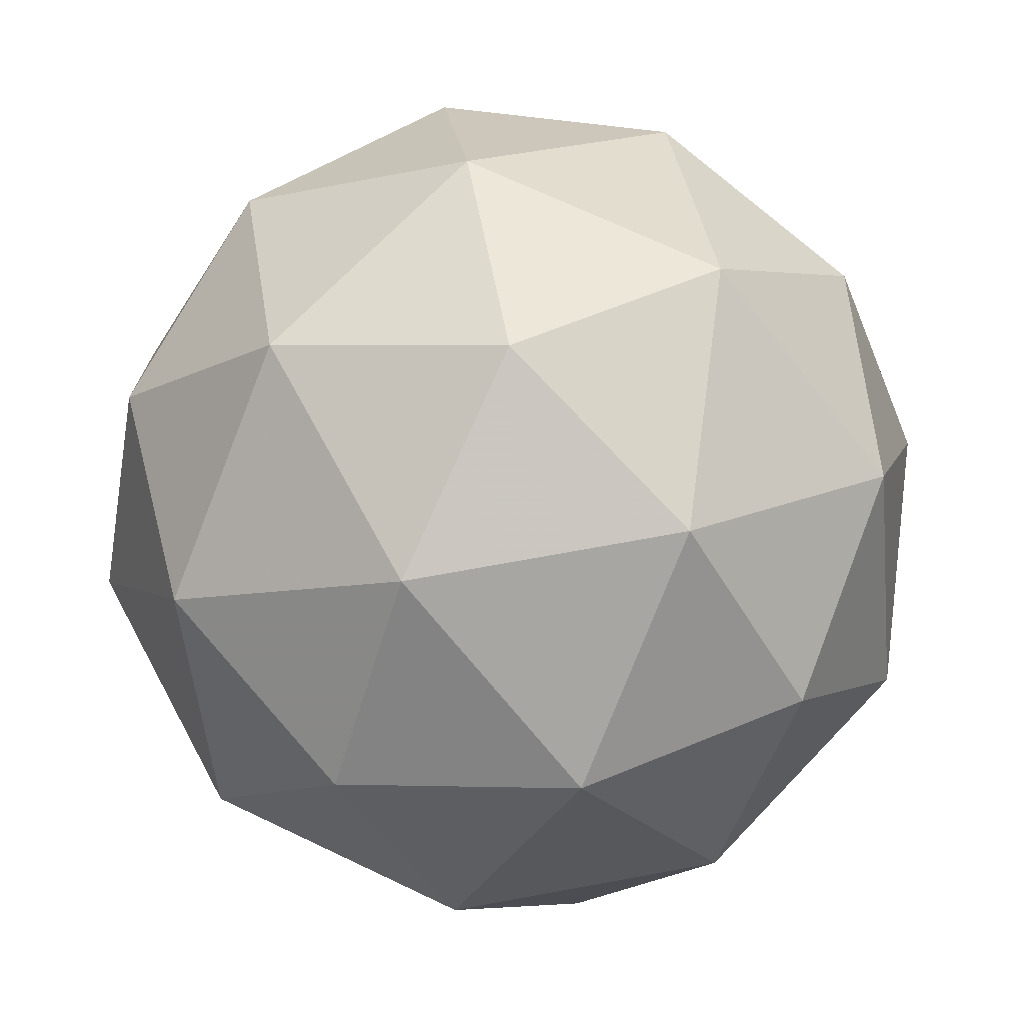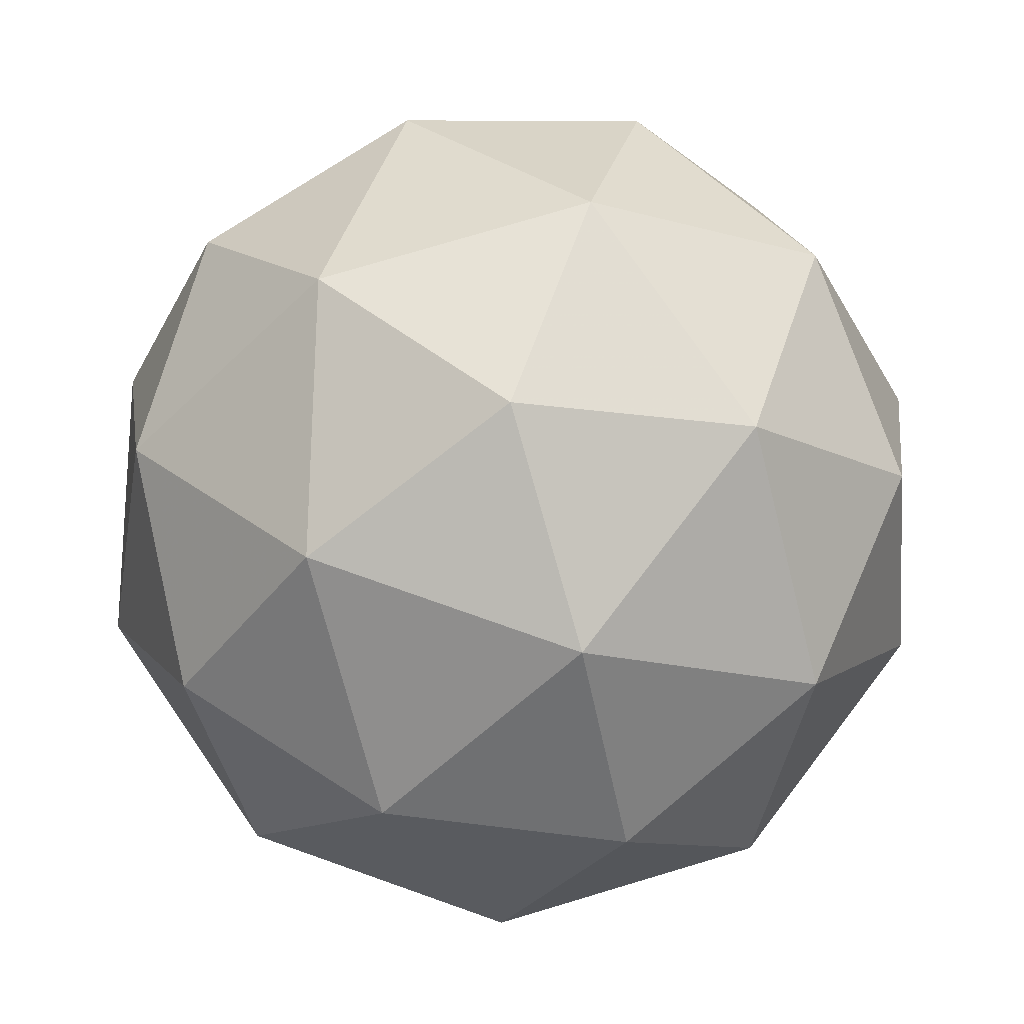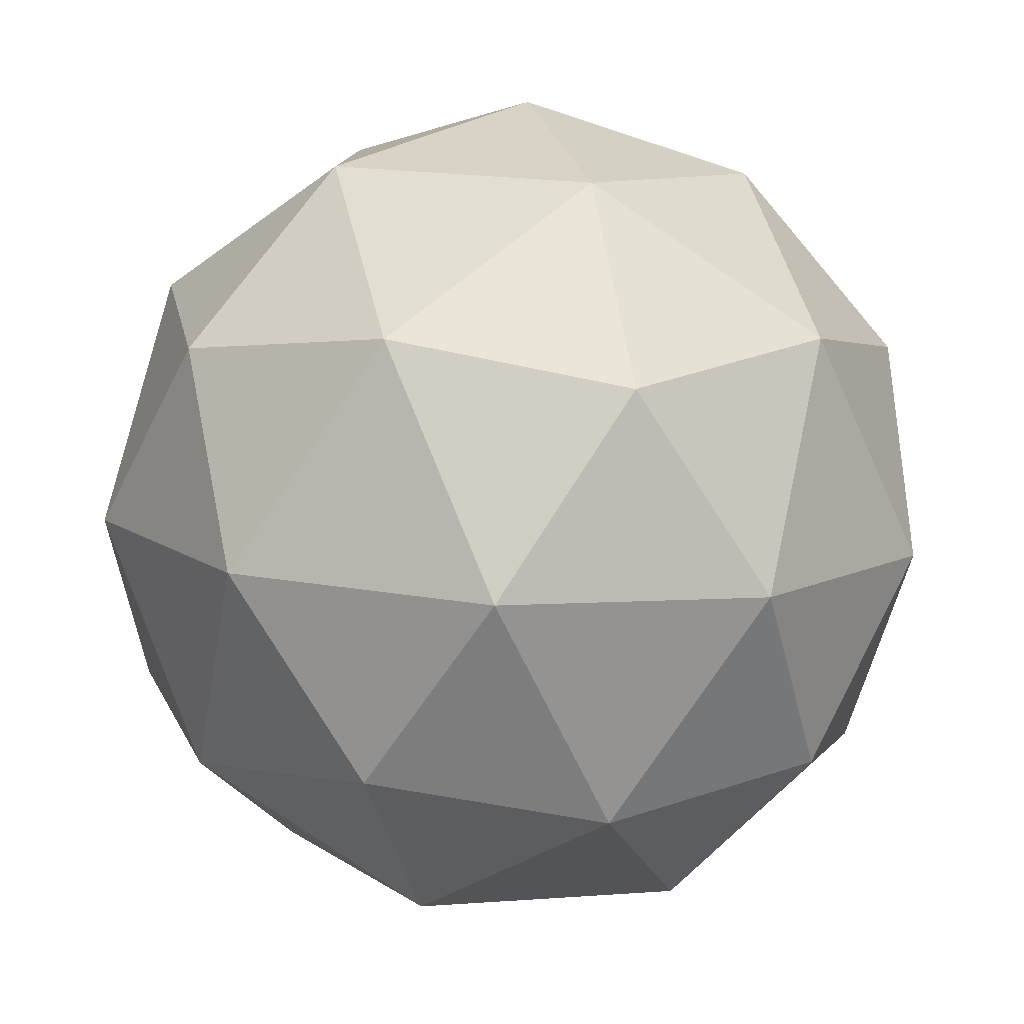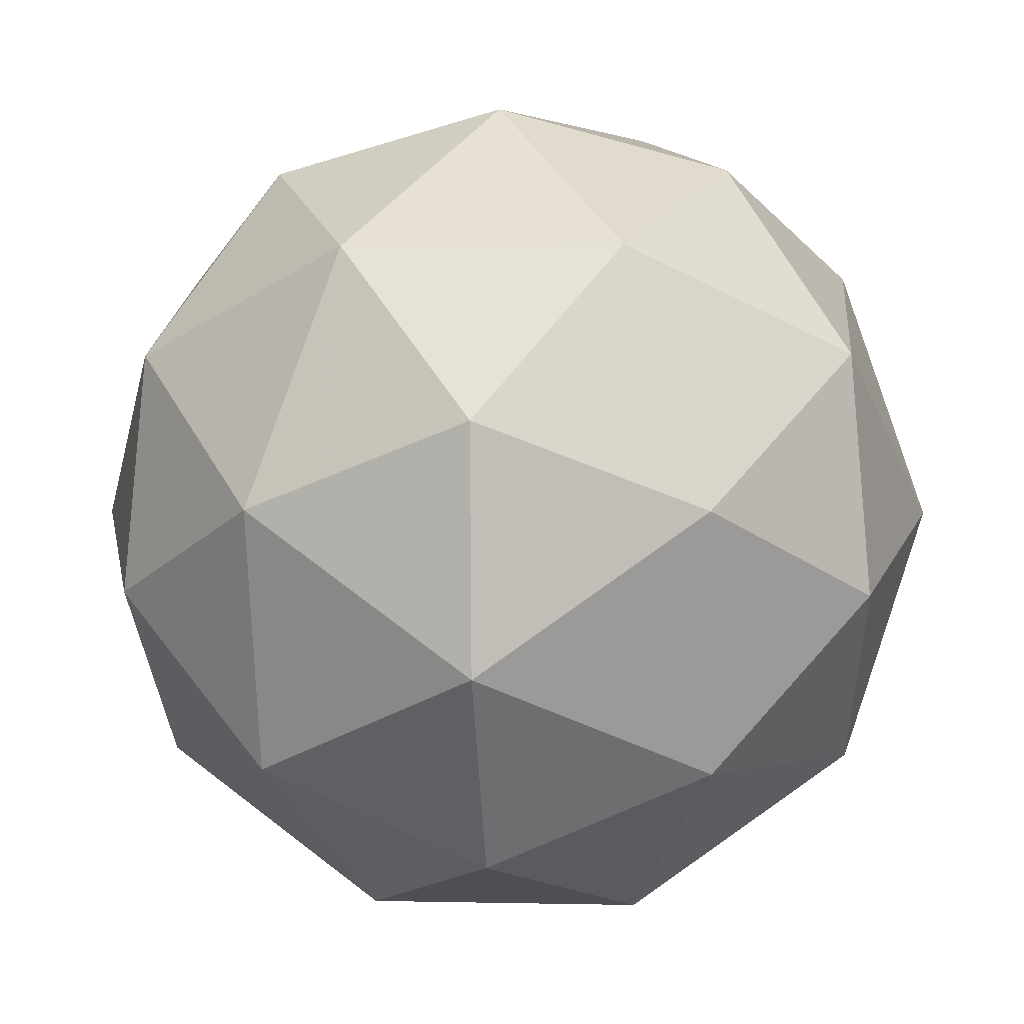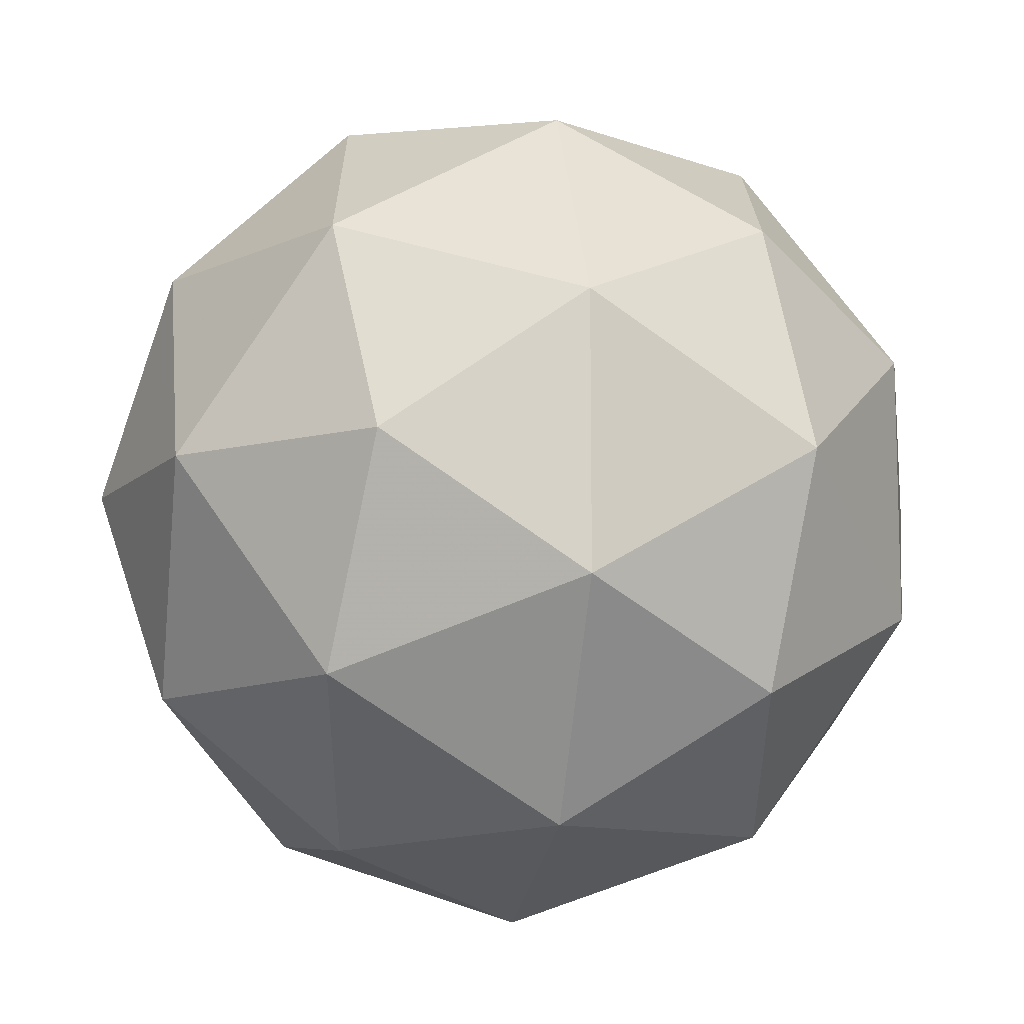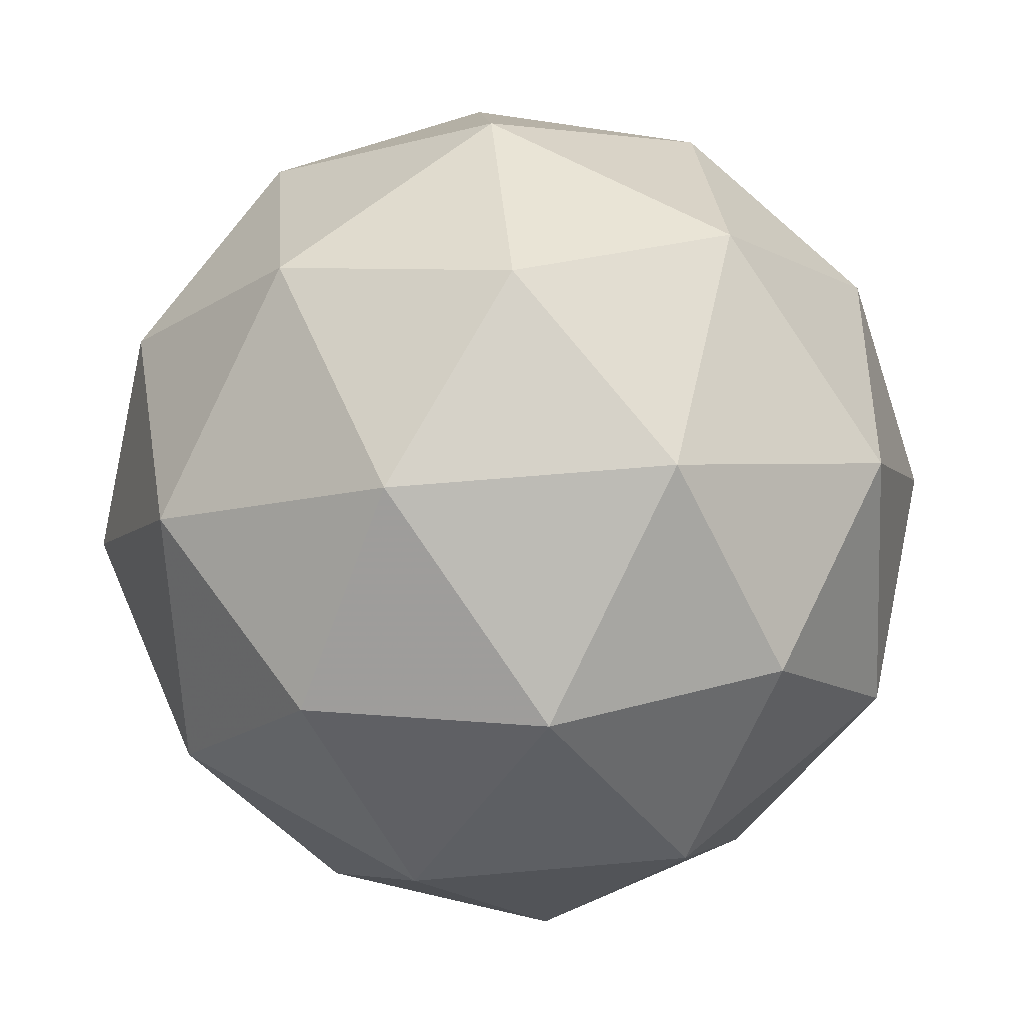
<metadata>
{"format":"obj","ext":"obj","renderer":"f3d","projection":"perspective","resolution":1024,"background":"white","views":[{"elev":-60.5,"azim":-32.7,"up":"+Y"},{"elev":-53.2,"azim":147.1,"up":"+Z"},{"elev":36.6,"azim":-142.1,"up":"+Y"},{"elev":-18.6,"azim":-73.7,"up":"+Z"},{"elev":-22.4,"azim":-80.9,"up":"+Y"},{"elev":78.1,"azim":-83.5,"up":"+Z"}]}
</metadata>
<code>
v 1.706 0.1813 -0.4158
v 1.627 0.1909 -0.389
v 1.691 0.2022 -0.3358
v 1.75 0.1453 -0.354
v 1.723 0.09888 -0.4185
v 1.647 0.127 -0.4401
v 1.622 0.161 -0.3105
v 1.699 0.1328 -0.2889
v 1.718 0.06891 -0.34
v 1.654 0.0576 -0.3932
v 1.595 0.1145 -0.375
v 1.639 0.07857 -0.3131
v 1.703 0.2026 -0.3778
v 1.666 0.196 -0.4091
v 1.657 0.2083 -0.362
v 1.631 0.1641 -0.4233
v 1.677 0.1584 -0.4391
v 1.738 0.1692 -0.3885
v 1.729 0.1815 -0.3414
v 1.722 0.1419 -0.4264
v 1.748 0.1207 -0.39
v 1.687 0.11 -0.4406
v 1.6 0.1567 -0.385
v 1.612 0.1192 -0.4151
v 1.654 0.1907 -0.3159
v 1.616 0.184 -0.3471
v 1.734 0.1407 -0.3139
v 1.699 0.1741 -0.3032
v 1.729 0.07581 -0.3818
v 1.745 0.1031 -0.3439
v 1.646 0.08572 -0.4258
v 1.691 0.06916 -0.4131
v 1.597 0.1391 -0.3389
v 1.658 0.1499 -0.2883
v 1.715 0.09575 -0.3057
v 1.688 0.05155 -0.367
v 1.616 0.07835 -0.3875
v 1.623 0.118 -0.3025
v 1.607 0.09067 -0.3404
v 1.668 0.1014 -0.2898
v 1.68 0.06387 -0.3199
v 1.642 0.05723 -0.3512
f 1 14 13
f 2 14 16
f 1 13 18
f 1 18 20
f 1 20 17
f 2 16 23
f 3 15 25
f 4 19 27
f 5 21 29
f 6 22 31
f 2 23 26
f 3 25 28
f 4 27 30
f 5 29 32
f 6 31 24
f 7 33 38
f 8 34 40
f 9 35 41
f 10 36 42
f 11 37 39
f 39 42 12
f 39 37 42
f 37 10 42
f 42 41 12
f 42 36 41
f 36 9 41
f 41 40 12
f 41 35 40
f 35 8 40
f 40 38 12
f 40 34 38
f 34 7 38
f 38 39 12
f 38 33 39
f 33 11 39
f 24 37 11
f 24 31 37
f 31 10 37
f 32 36 10
f 32 29 36
f 29 9 36
f 30 35 9
f 30 27 35
f 27 8 35
f 28 34 8
f 28 25 34
f 25 7 34
f 26 33 7
f 26 23 33
f 23 11 33
f 31 32 10
f 31 22 32
f 22 5 32
f 29 30 9
f 29 21 30
f 21 4 30
f 27 28 8
f 27 19 28
f 19 3 28
f 25 26 7
f 25 15 26
f 15 2 26
f 23 24 11
f 23 16 24
f 16 6 24
f 17 22 6
f 17 20 22
f 20 5 22
f 20 21 5
f 20 18 21
f 18 4 21
f 18 19 4
f 18 13 19
f 13 3 19
f 16 17 6
f 16 14 17
f 14 1 17
f 13 15 3
f 13 14 15
f 14 2 15

</code>
